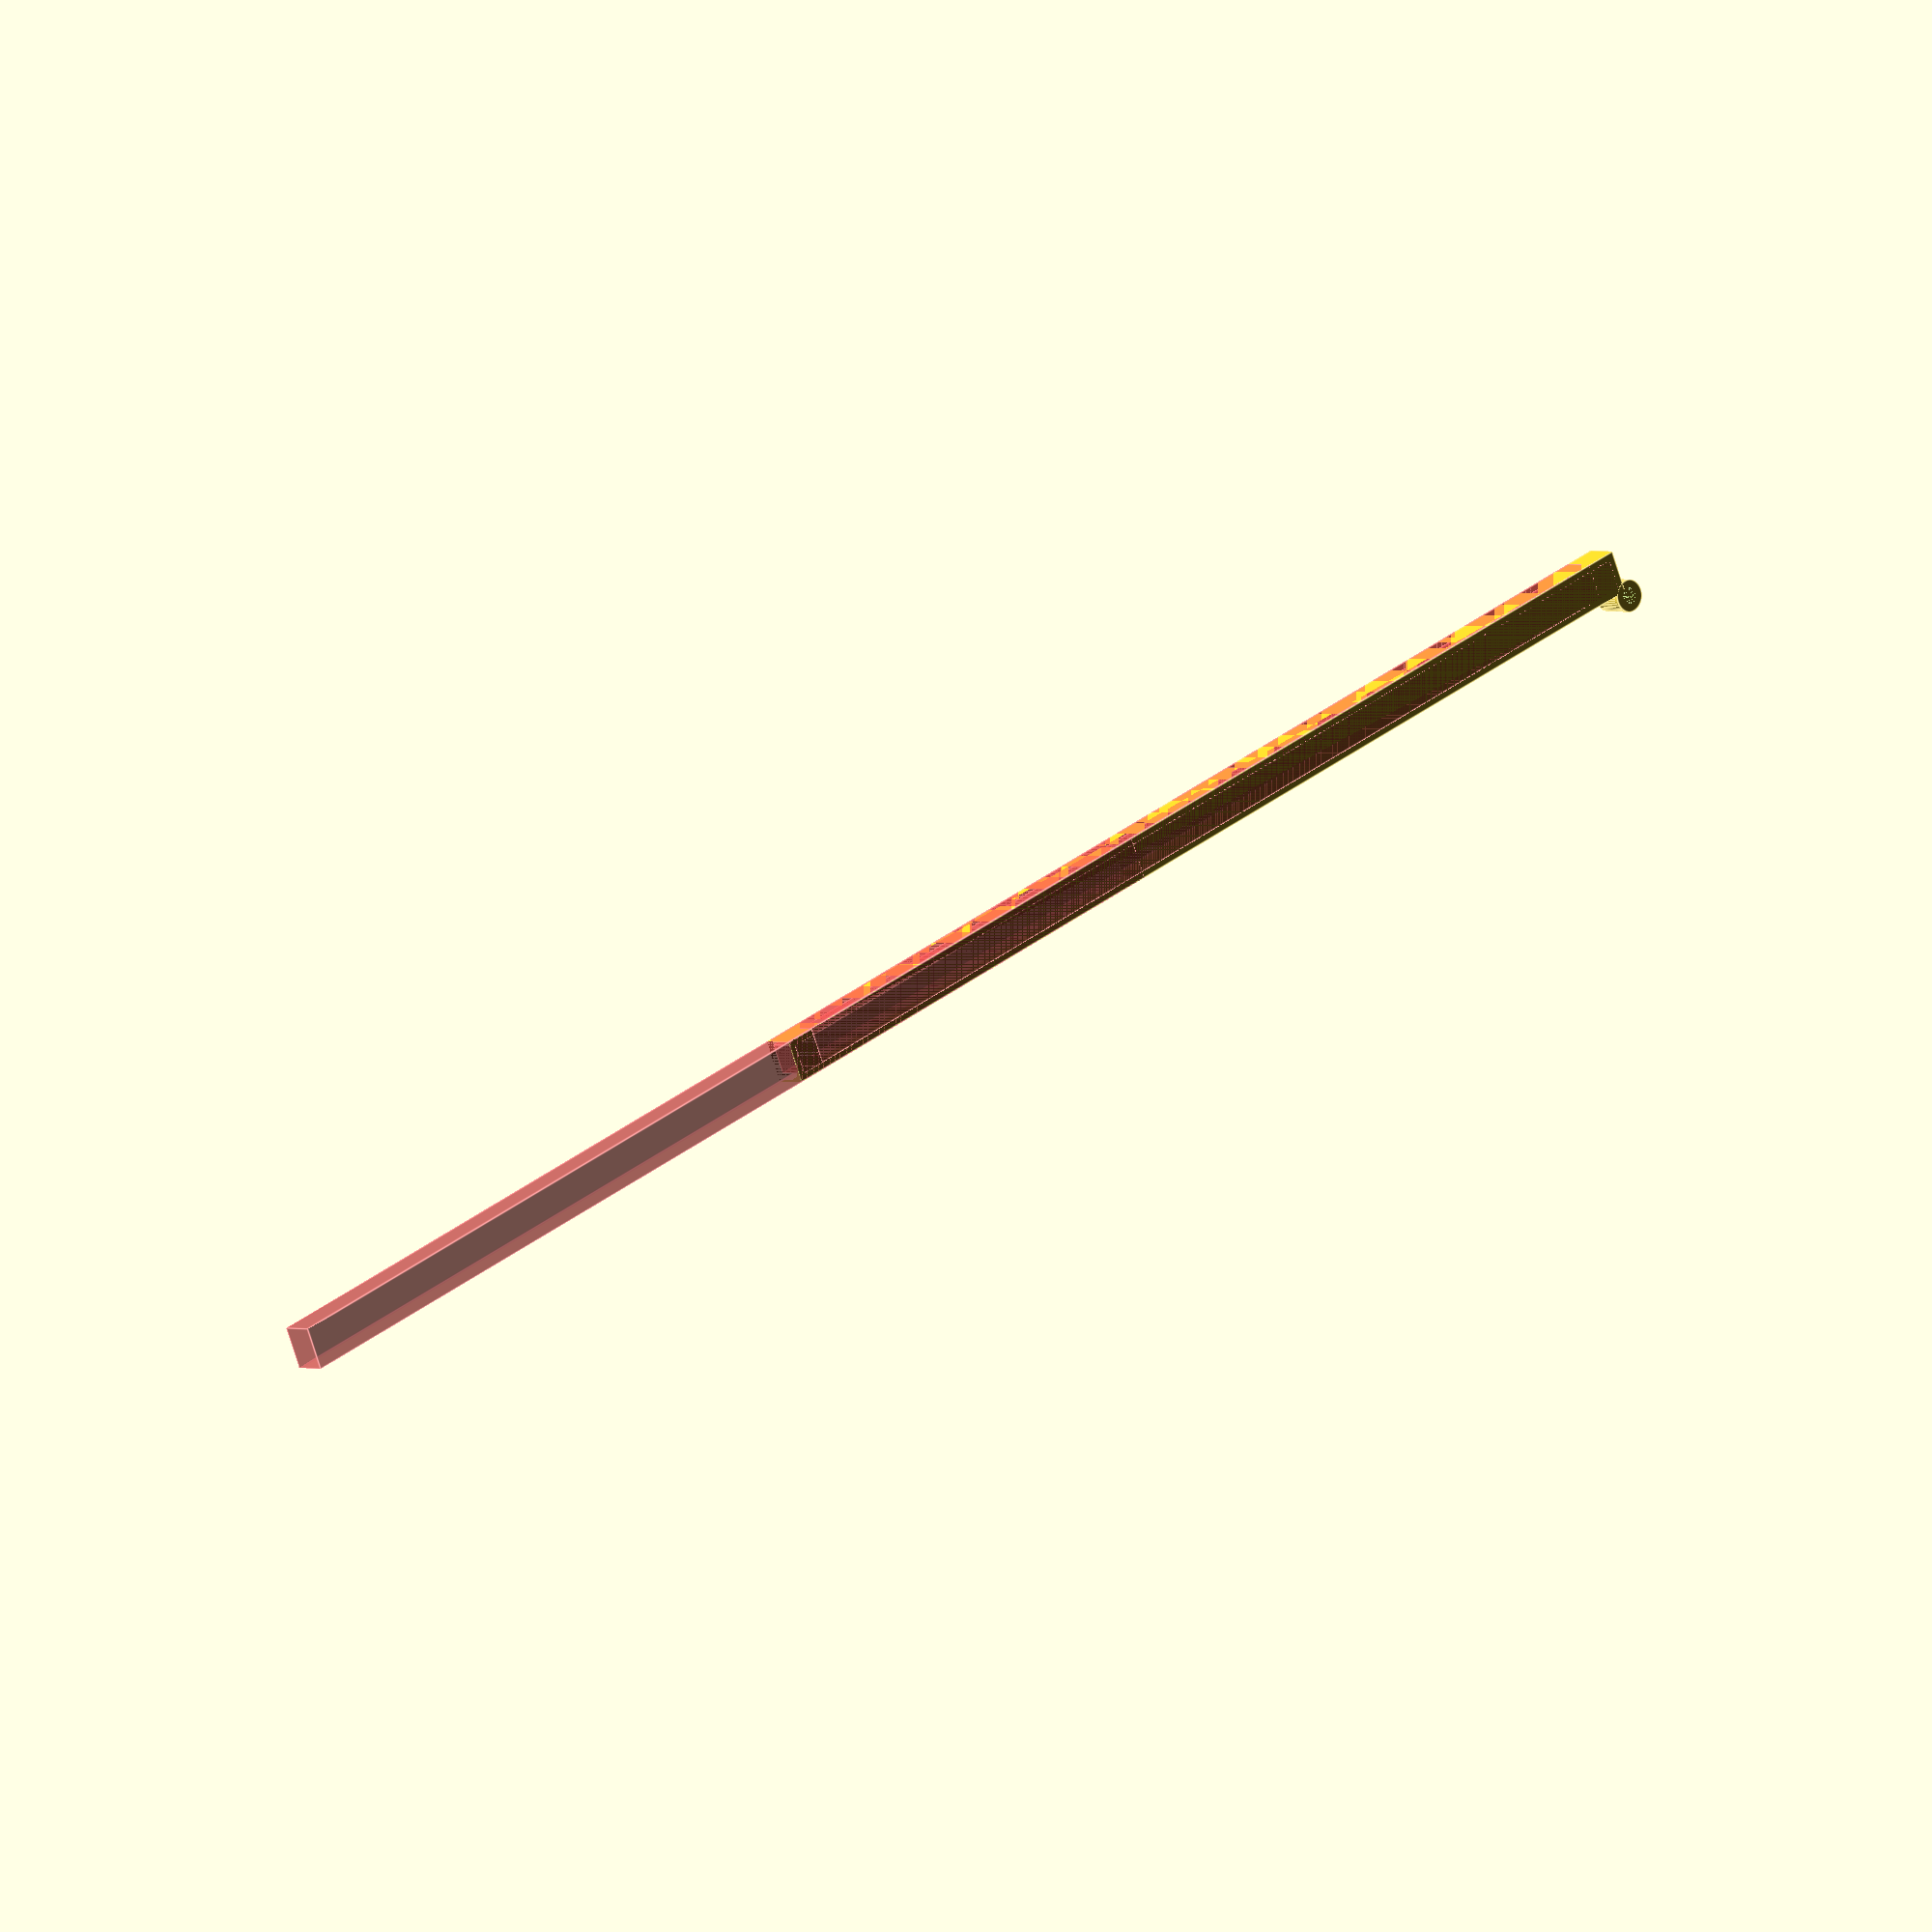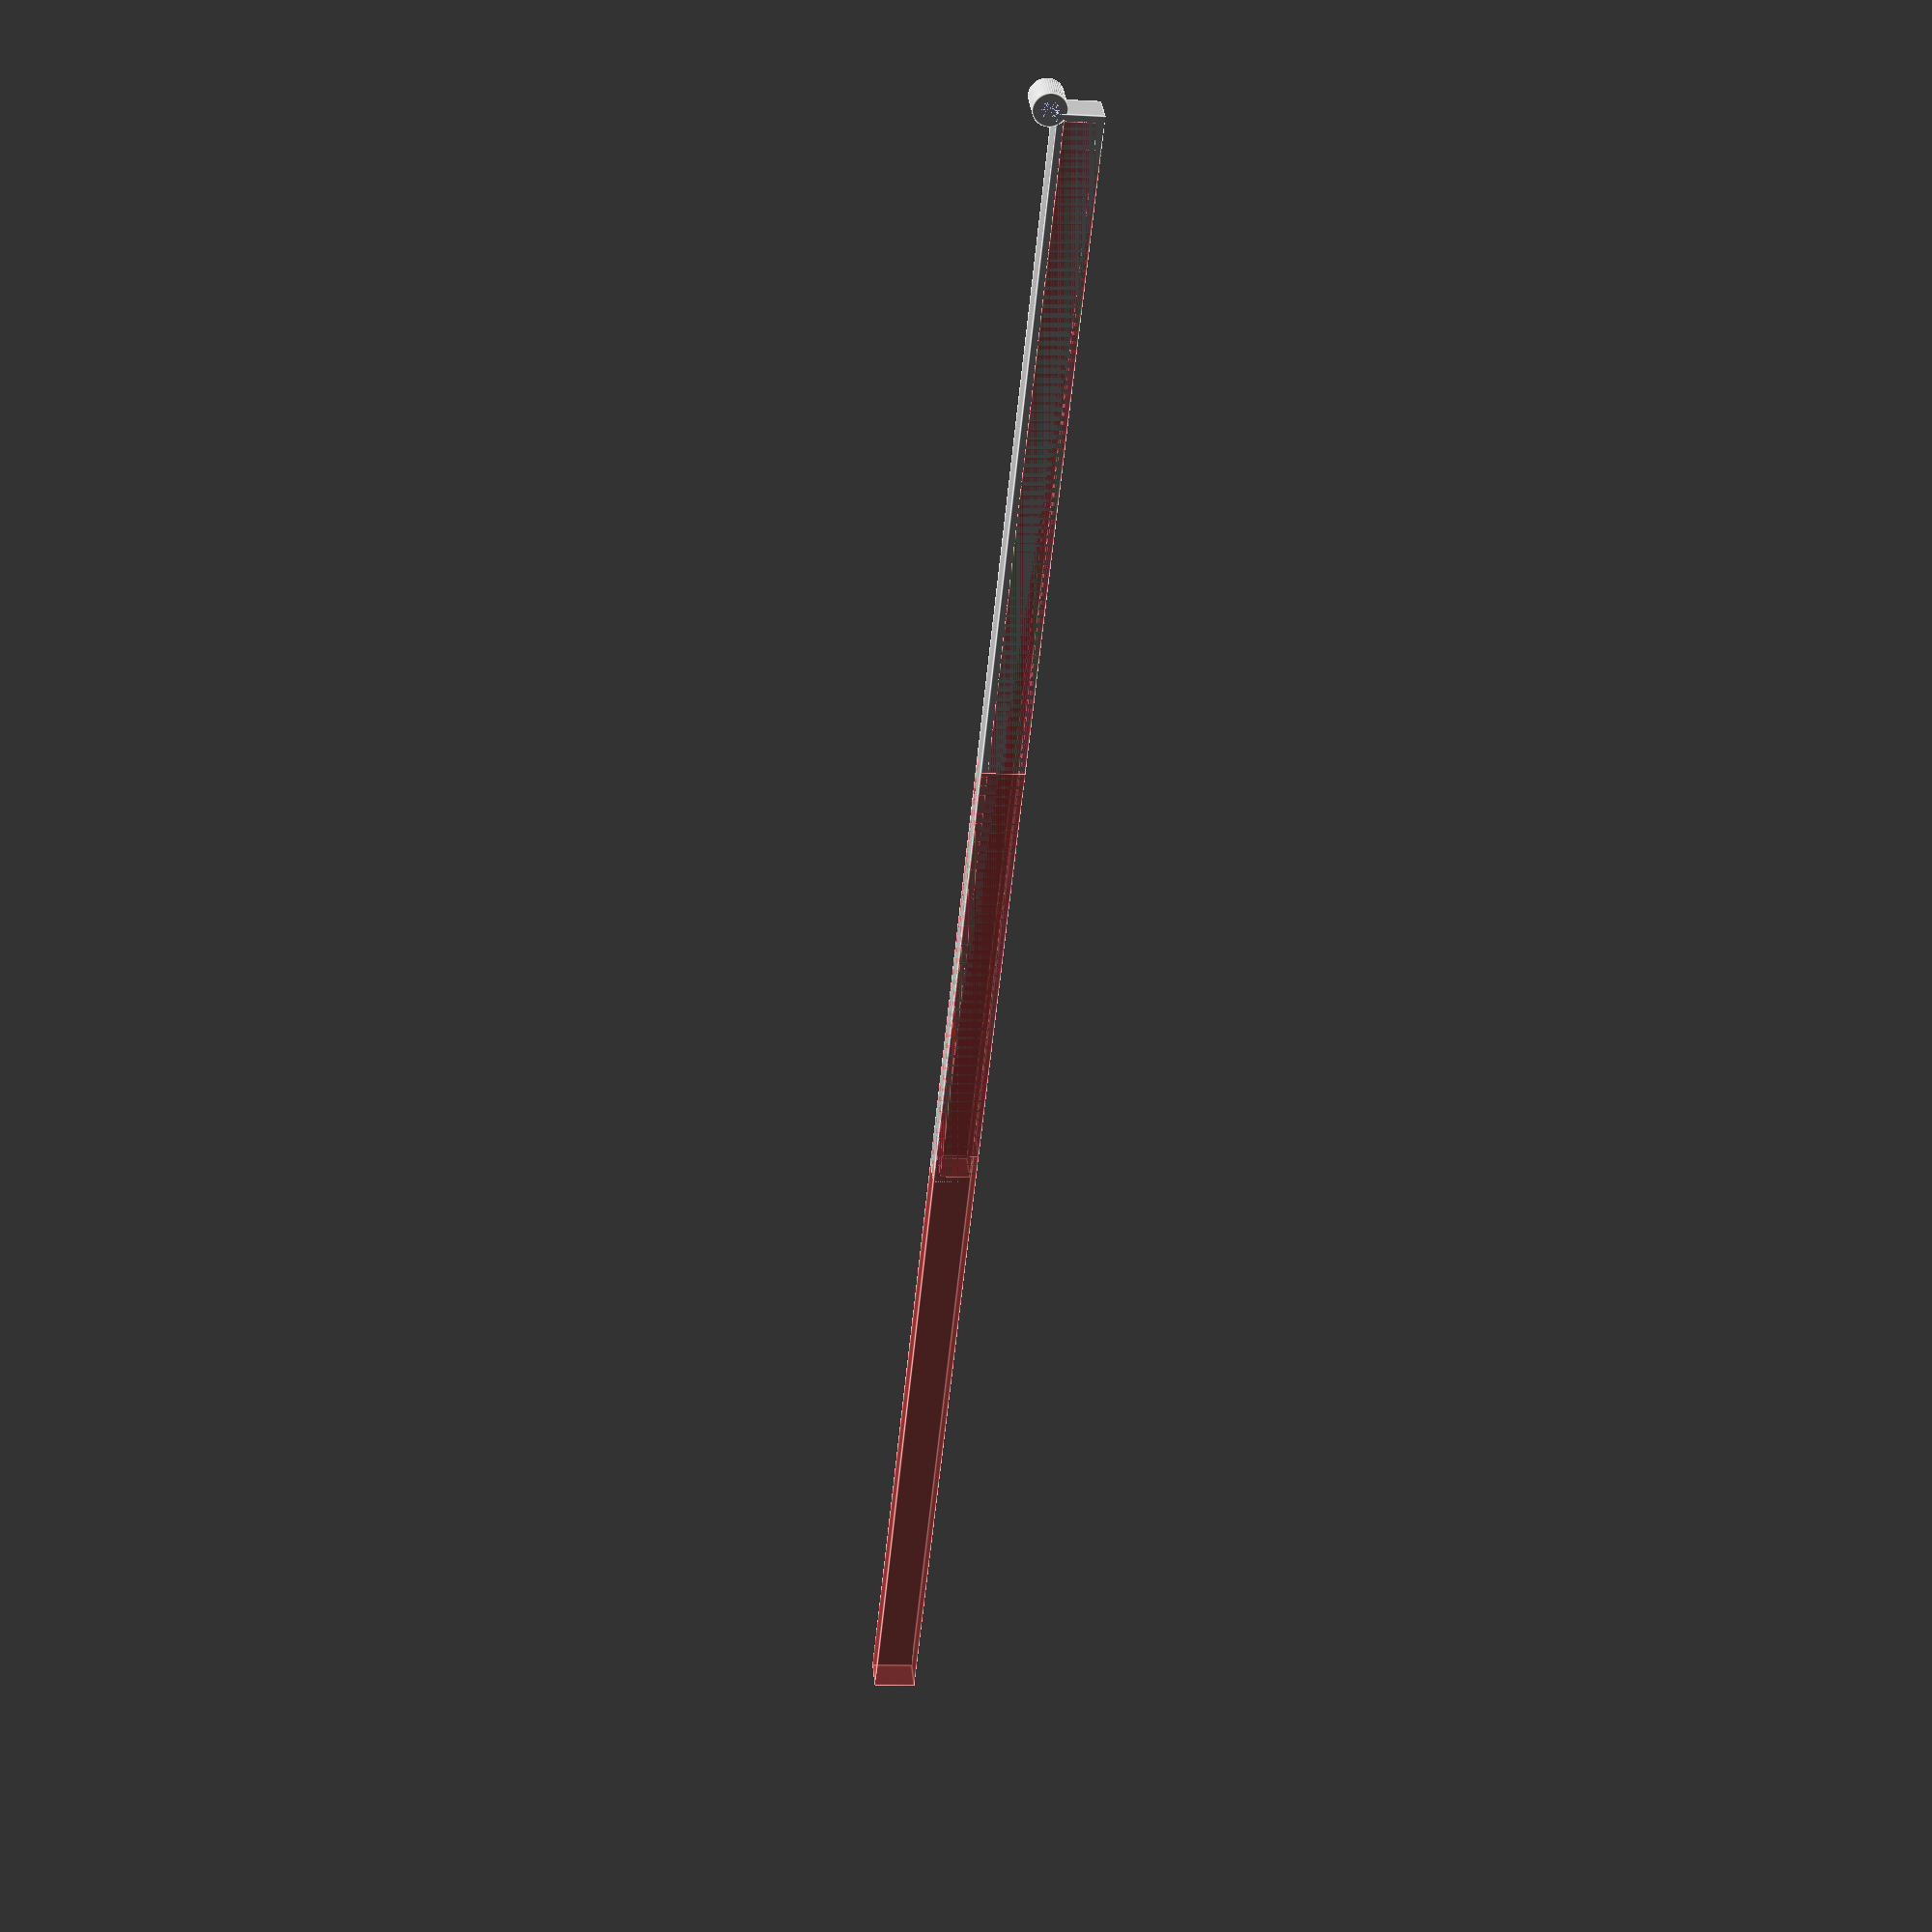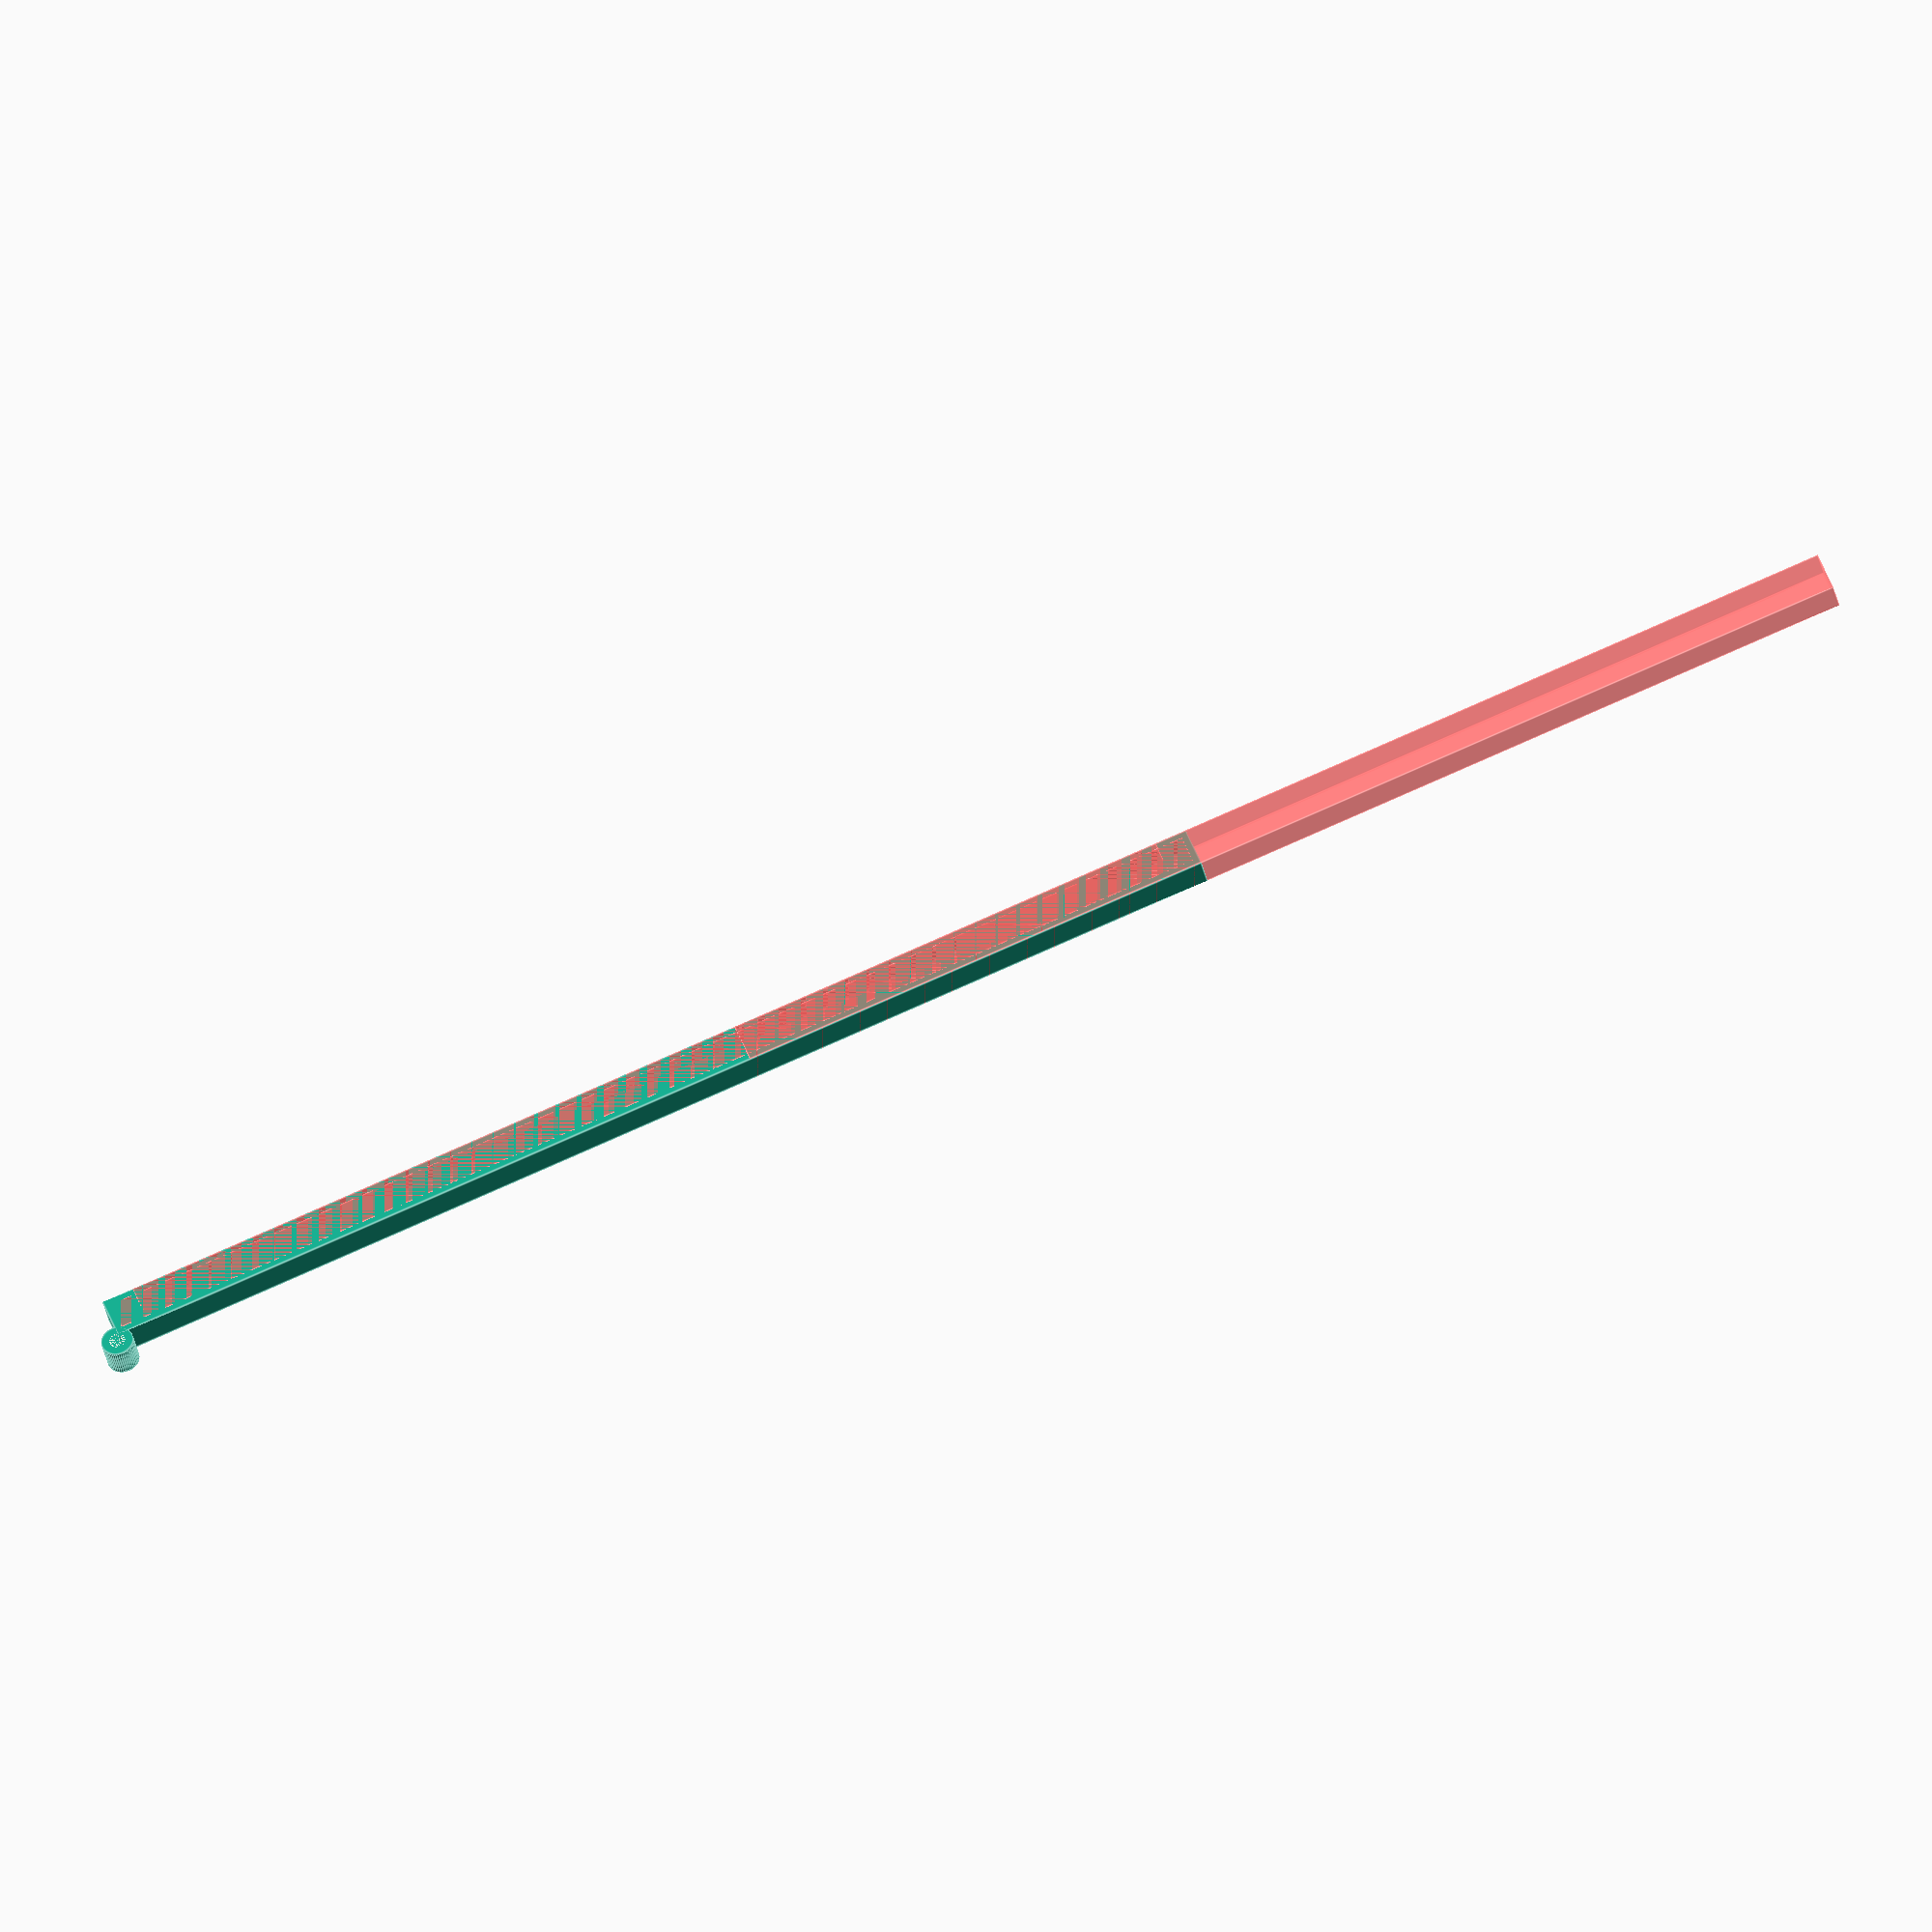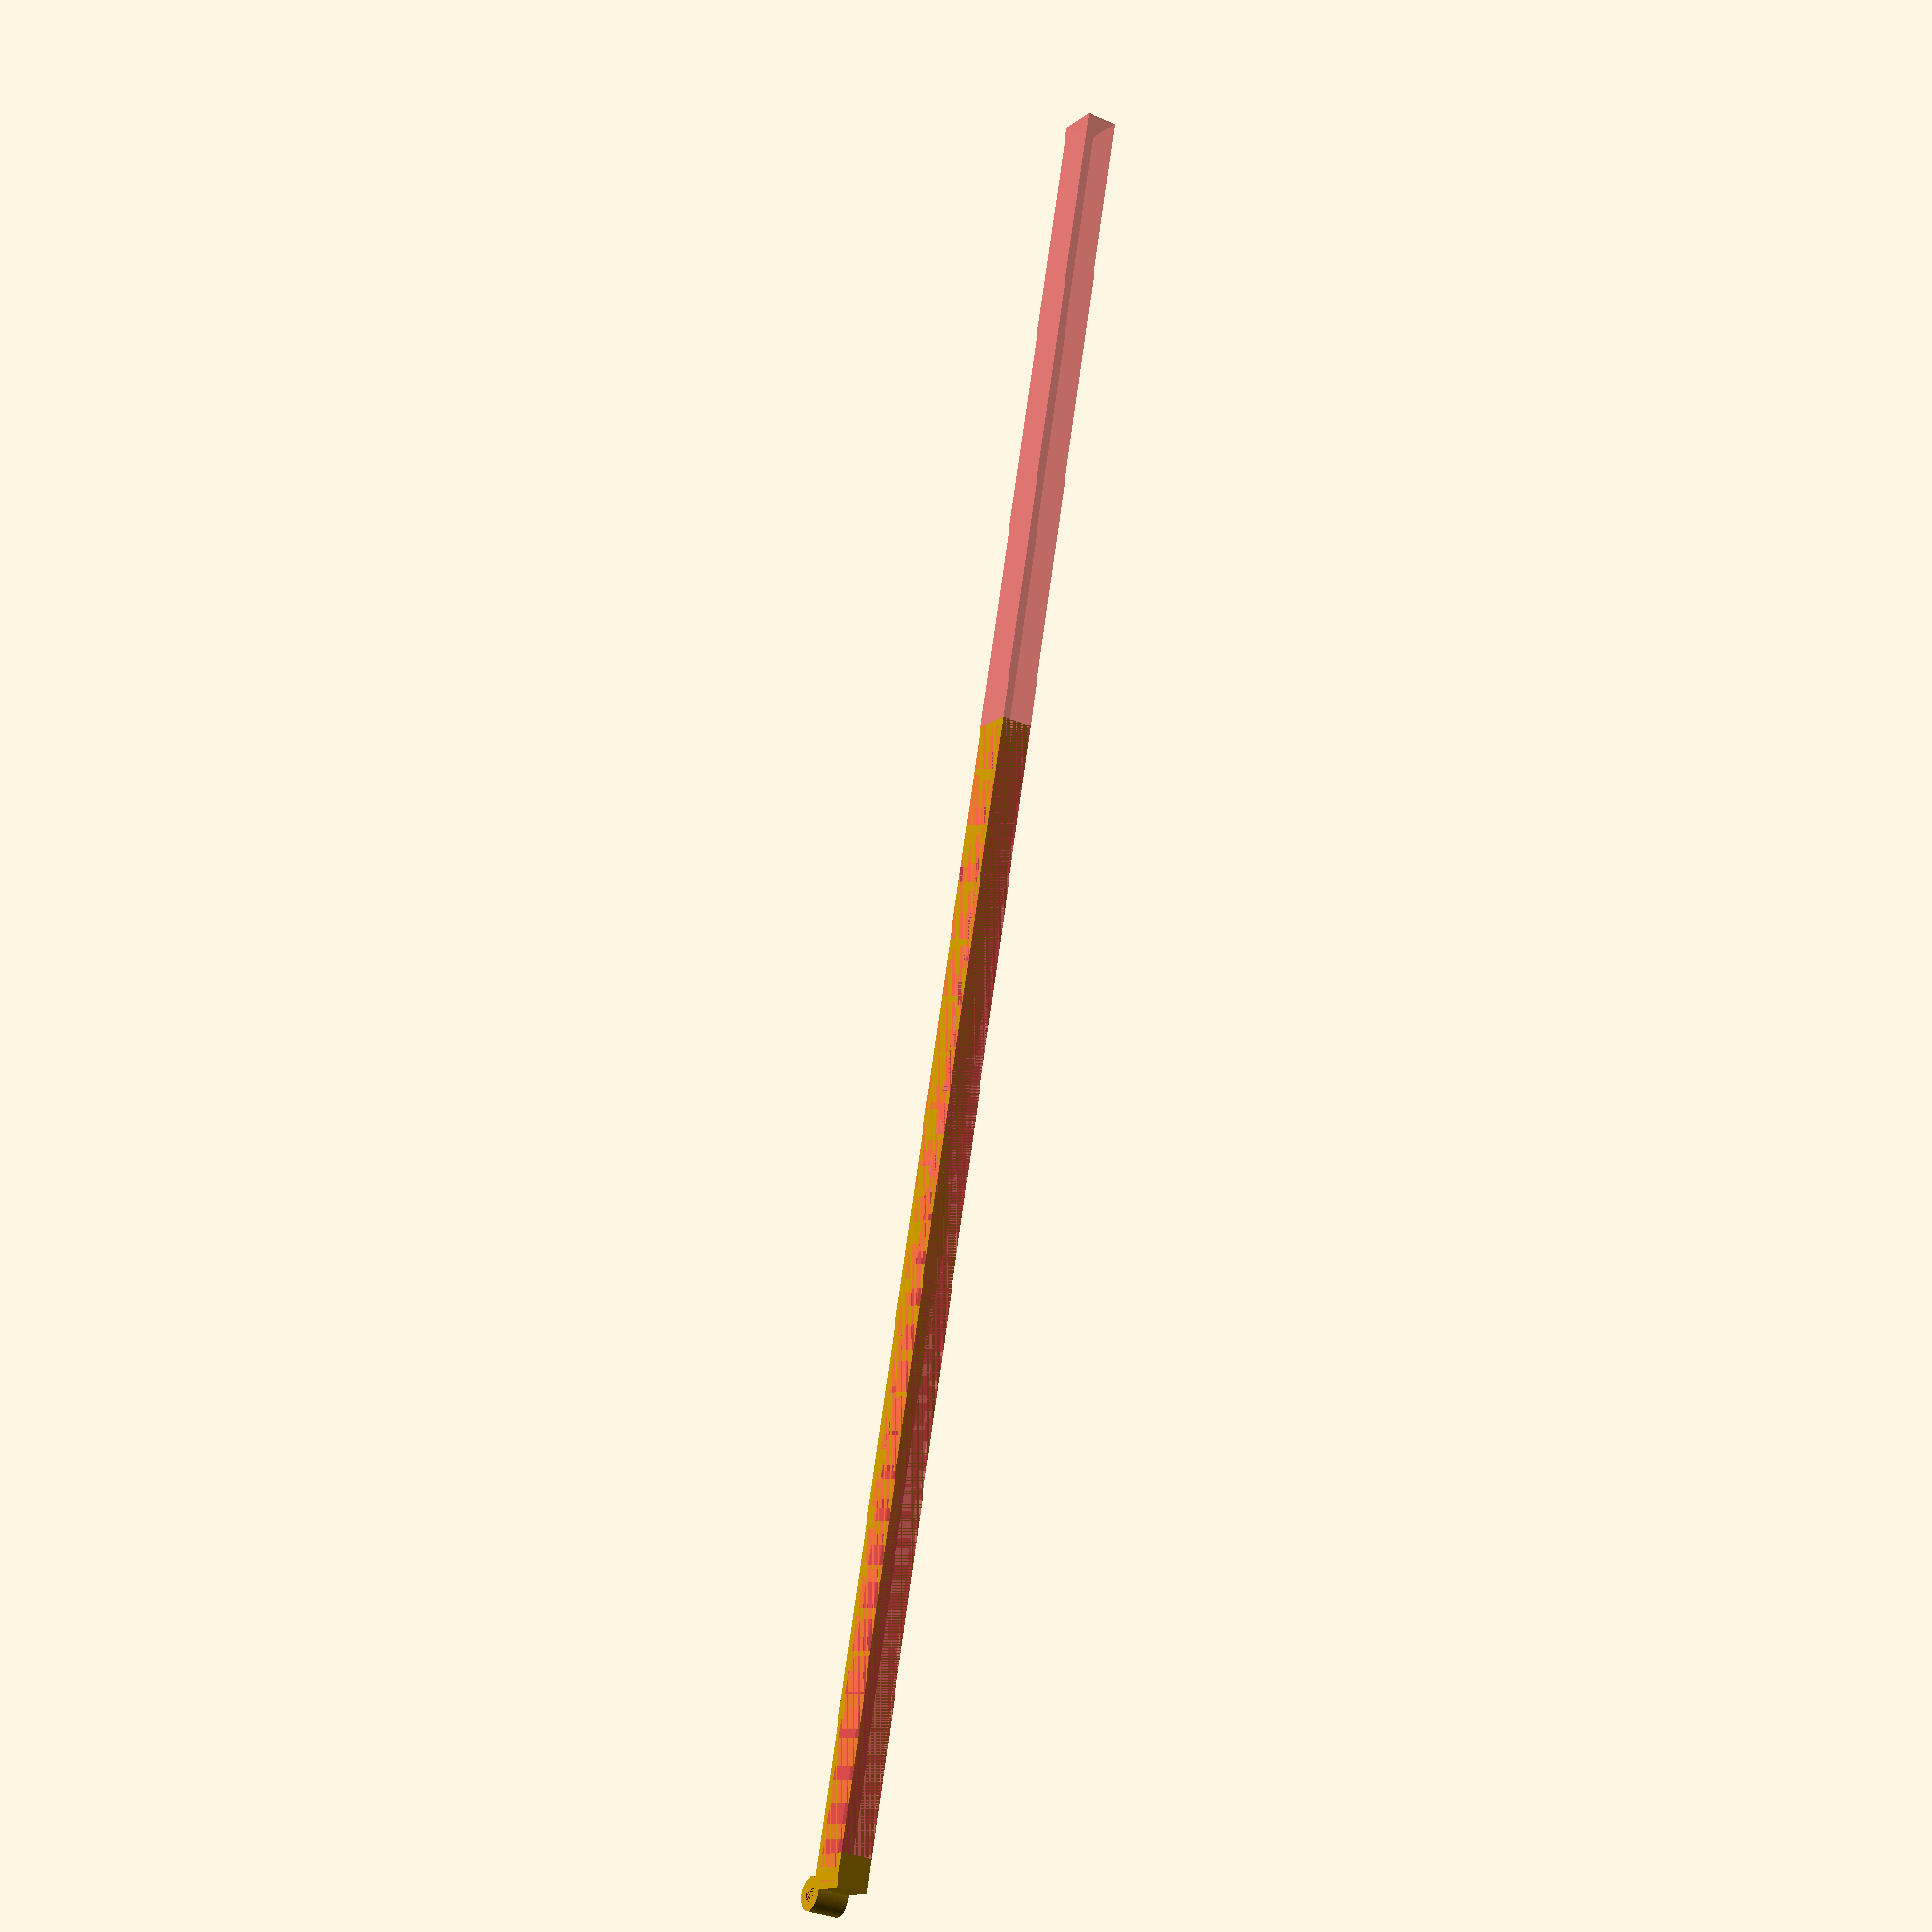
<openscad>
$fn=50;
module main() {
    XX=360;
    YY=11.36+2;
    ZZ=10;
    WW=2;
  difference() {
    cube([XX, YY, ZZ]);
    # translate([WW,WW,0]) cube([XX-2*WW, YY-2*WW, ZZ]);
    # translate([5*WW,0,0]) cube([XX-10*WW, YY-WW, ZZ]);



    # translate([210,0,0]) cube([XX,YY,ZZ]);
  }
  translate([-1,YY+2,0])
  difference() {
    cylinder(ZZ,d=10);
    cylinder(ZZ,d=5);
  }
}

main();
</openscad>
<views>
elev=357.8 azim=156.9 roll=319.2 proj=o view=edges
elev=145.9 azim=264.4 roll=5.7 proj=p view=edges
elev=214.0 azim=21.1 roll=348.9 proj=o view=edges
elev=31.1 azim=284.5 roll=57.8 proj=p view=solid
</views>
